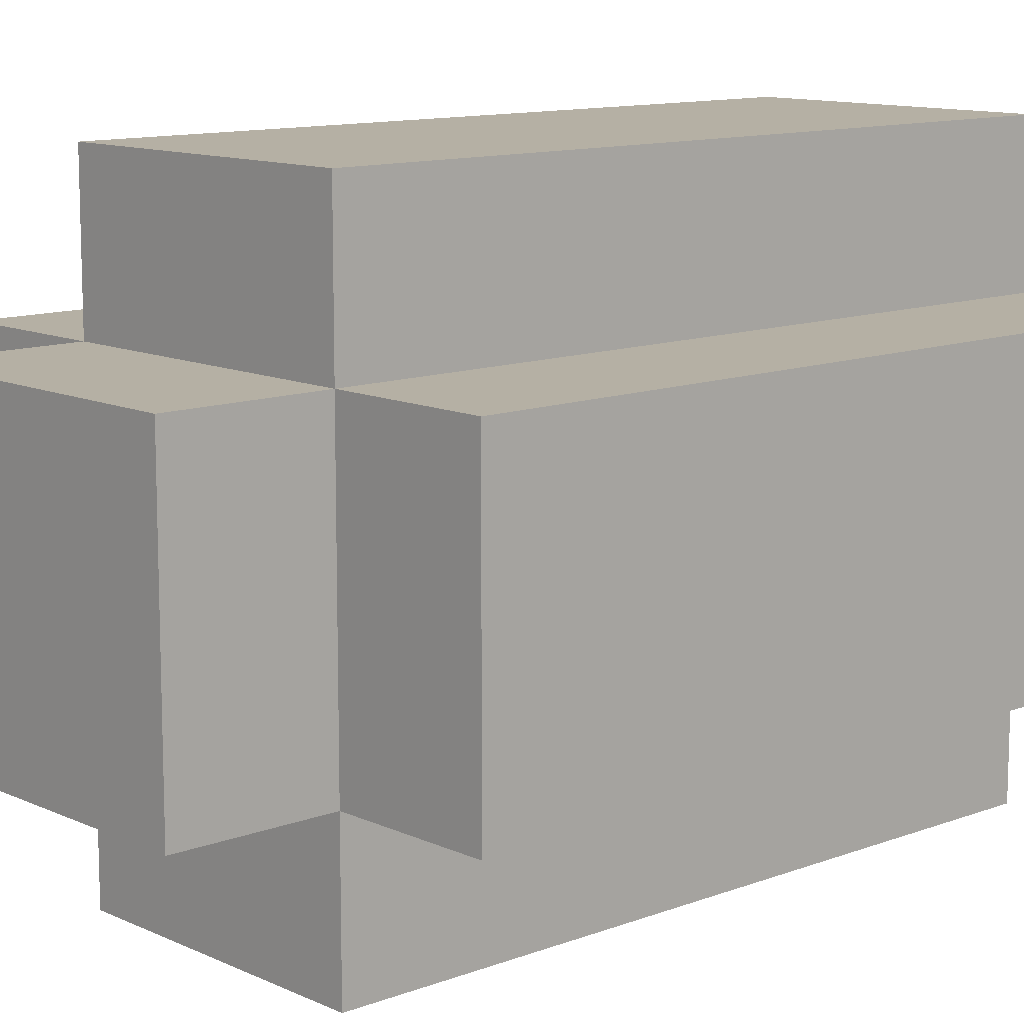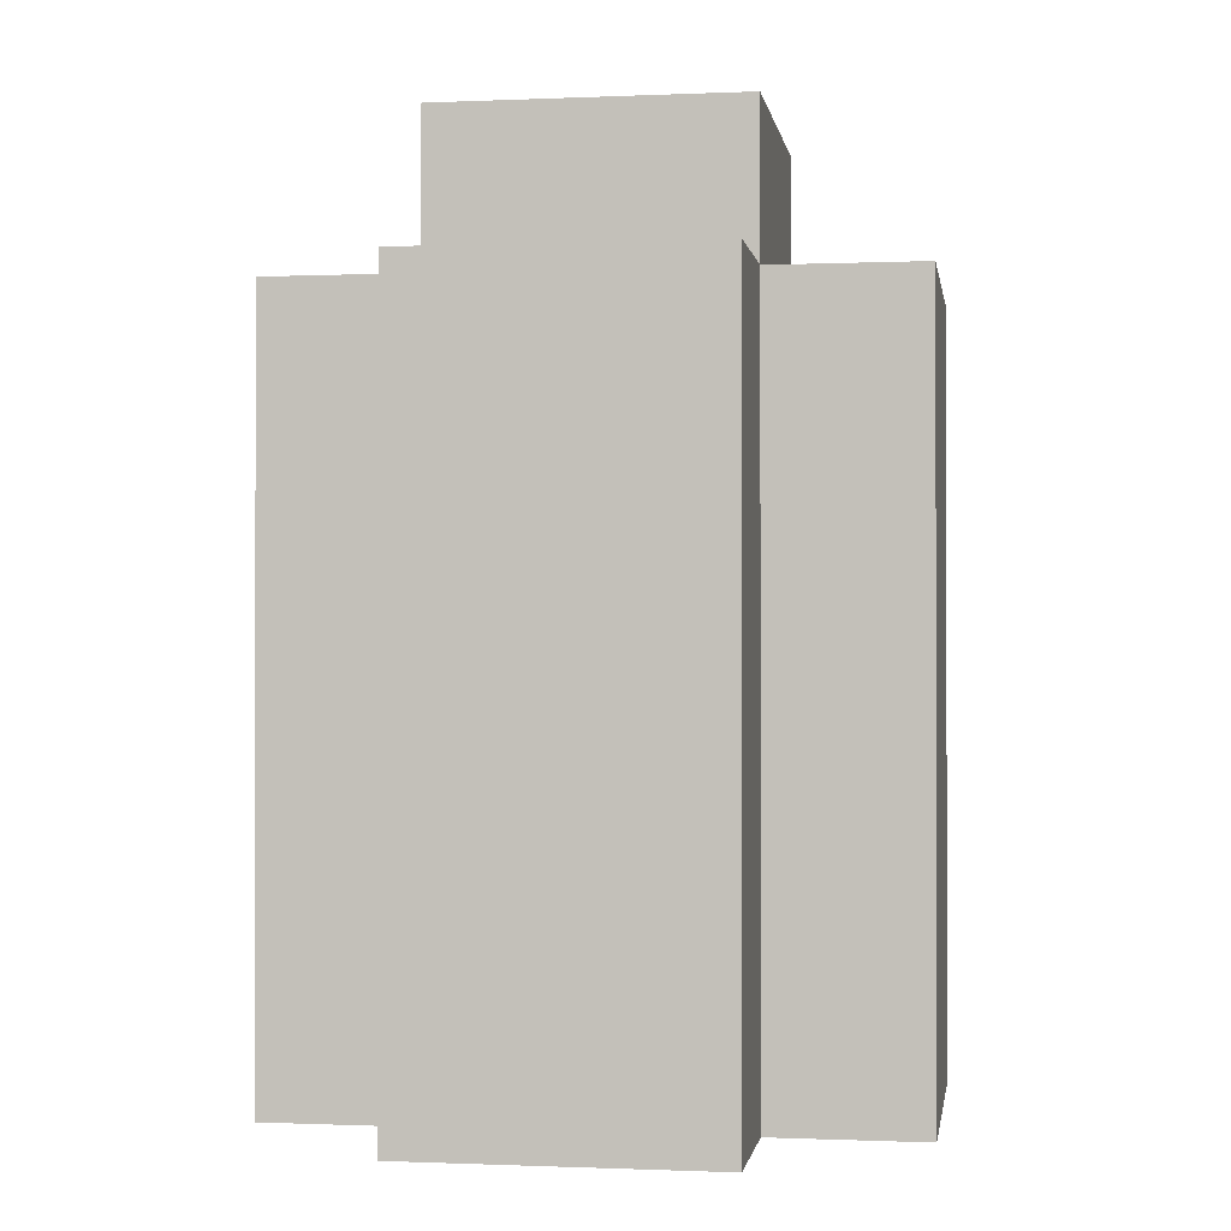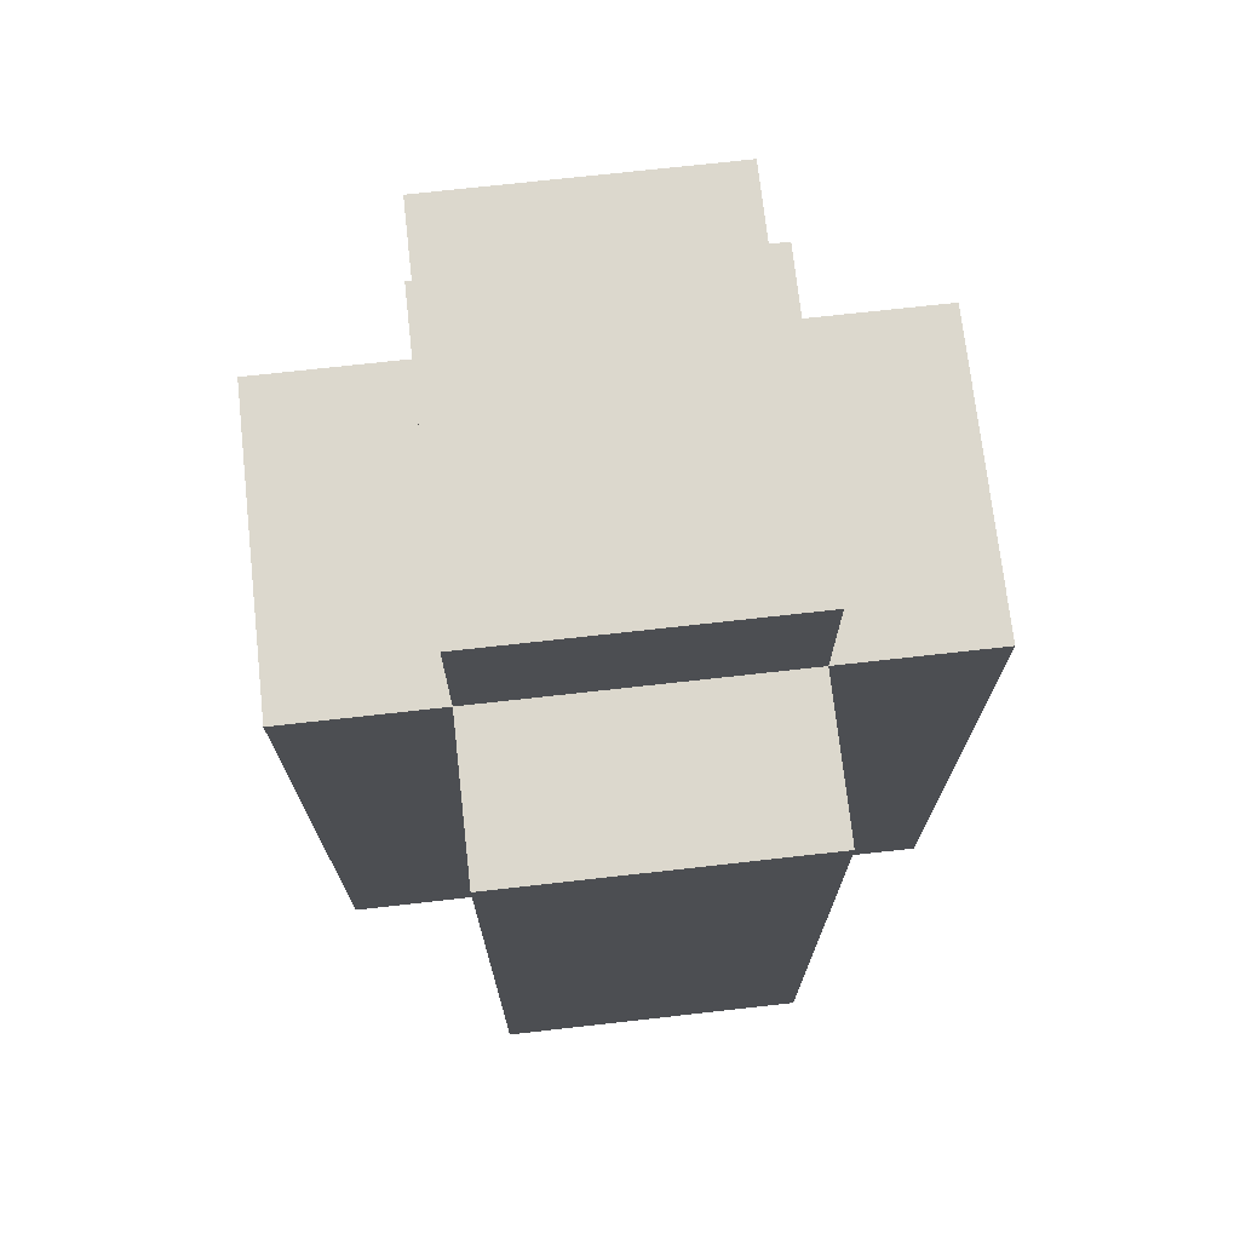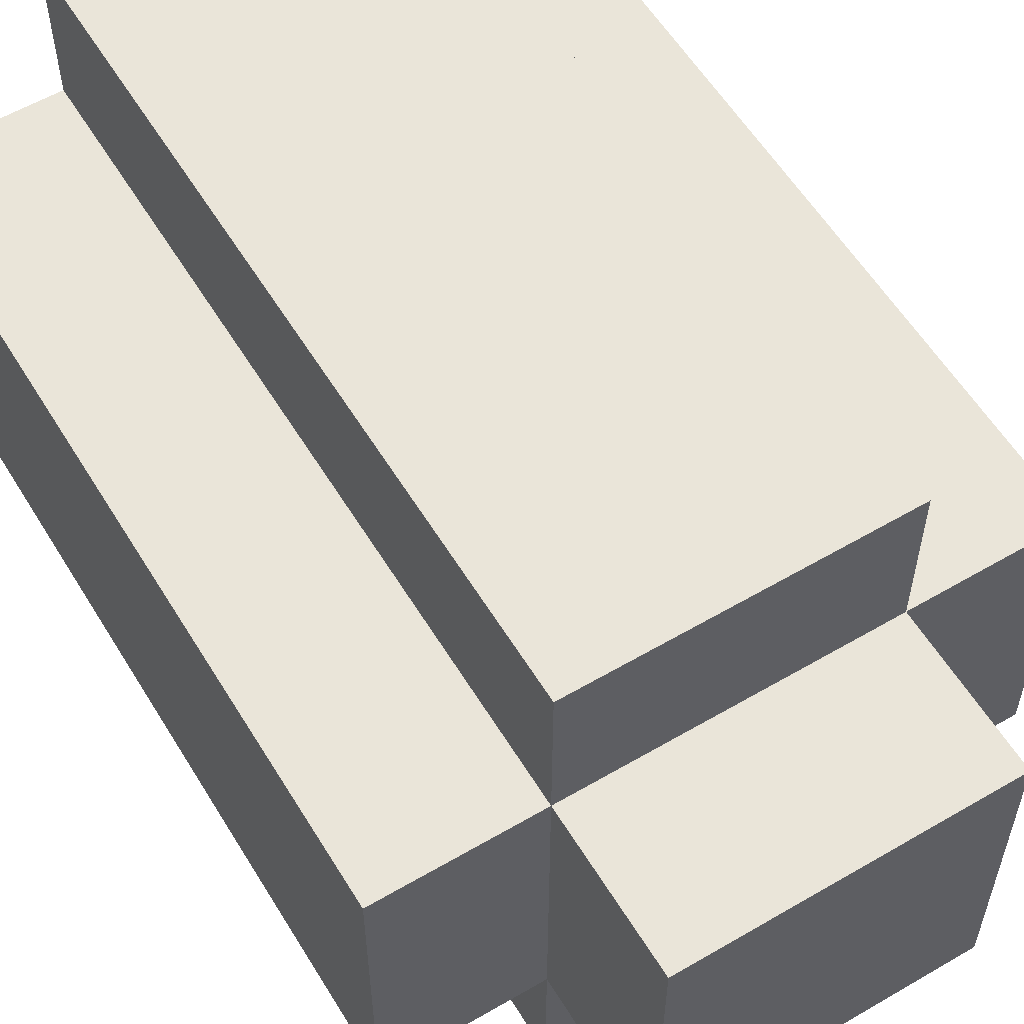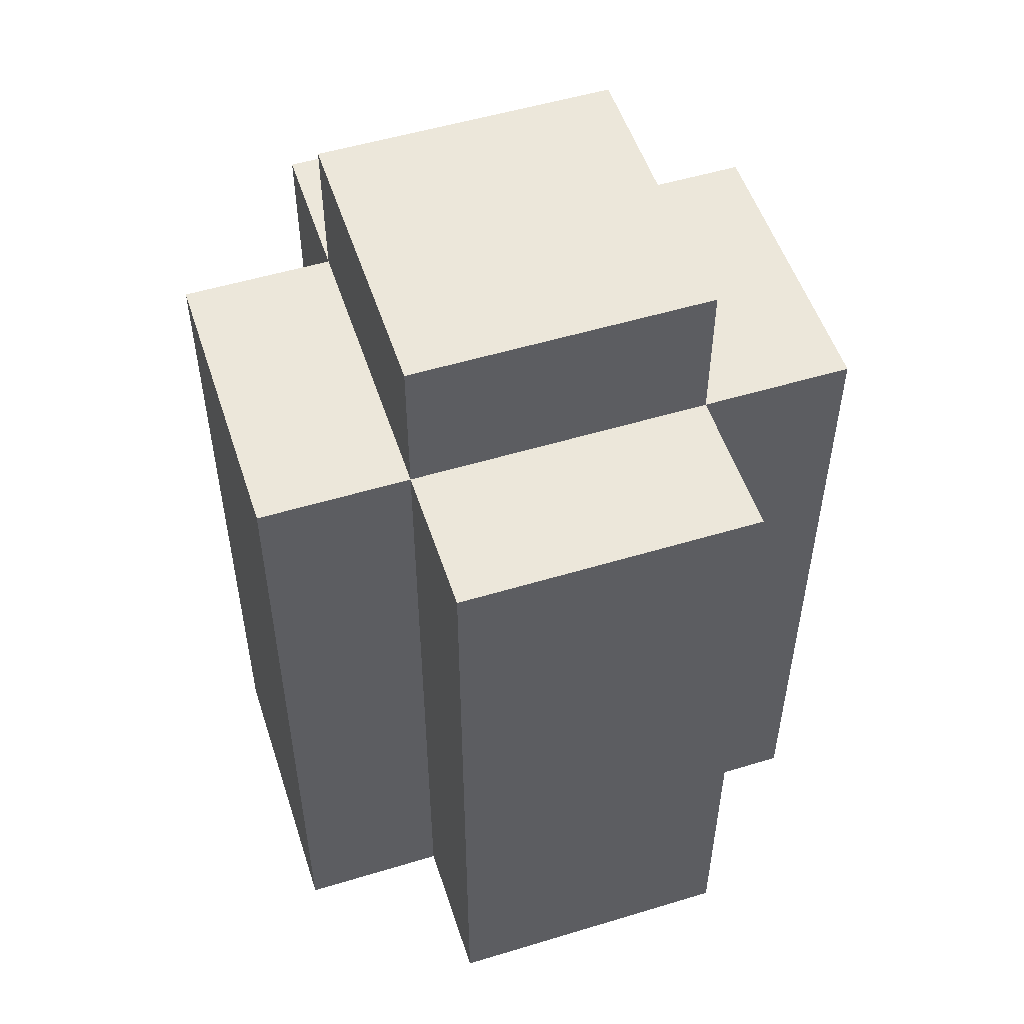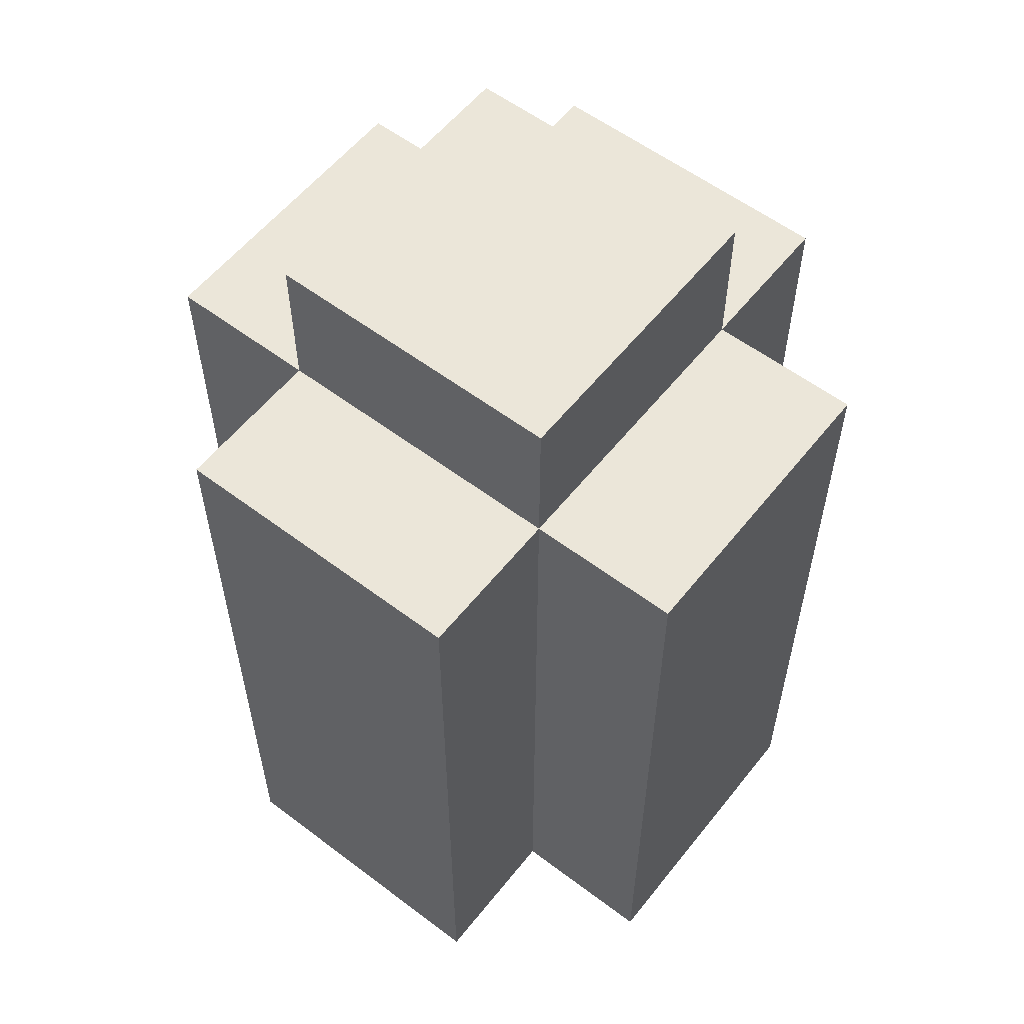
<metadata>
{"format":"obj","ext":"obj","renderer":"f3d","projection":"perspective","resolution":1024,"background":"white","views":[{"elev":11.6,"azim":-132.3,"up":"+Z"},{"elev":-0.7,"azim":9.0,"up":"+Y"},{"elev":72.6,"azim":-96.4,"up":"+Y"},{"elev":57.9,"azim":148.8,"up":"+Z"},{"elev":52.8,"azim":-18.0,"up":"+Y"},{"elev":57.4,"azim":128.1,"up":"+Y"}]}
</metadata>
<code>
o
v -11.5 0.9 28.7
v -11.5 0.9 28.5
v -11.5 1.4 28.7
v -11.5 1.4 28.5
v -11.4 0.9 28.8
v -11.4 0.9 28.7
v -11.4 0.9 28.5
v -11.4 0.9 28.4
v -11.4 1.4 28.8
v -11.4 1.4 28.7
v -11.4 1.4 28.5
v -11.4 1.4 28.4
v -11.4 1.5 28.7
v -11.4 1.5 28.5
v -11.2 0.9 28.8
v -11.2 0.9 28.7
v -11.2 0.9 28.5
v -11.2 0.9 28.4
v -11.2 1.4 28.8
v -11.2 1.4 28.7
v -11.2 1.4 28.5
v -11.2 1.4 28.4
v -11.2 1.5 28.7
v -11.2 1.5 28.5
v -11.1 0.9 28.7
v -11.1 0.9 28.5
v -11.1 1.4 28.7
v -11.1 1.4 28.5
v -11.4 0.9 28.8
v -11.4 1.4 28.8
v -11.2 0.9 28.8
v -11.2 1.4 28.8
v -11.5 0.9 28.7
v -11.5 1.4 28.7
v -11.4 0.9 28.7
v -11.4 1.4 28.7
v -11.4 1.5 28.7
v -11.2 0.9 28.7
v -11.2 1.4 28.7
v -11.2 1.5 28.7
v -11.1 0.9 28.7
v -11.1 1.4 28.7
v -11.5 0.9 28.5
v -11.5 1.4 28.5
v -11.4 0.9 28.5
v -11.4 1.4 28.5
v -11.4 1.5 28.5
v -11.2 0.9 28.5
v -11.2 1.4 28.5
v -11.2 1.5 28.5
v -11.1 0.9 28.5
v -11.1 1.4 28.5
v -11.4 0.9 28.4
v -11.4 1.4 28.4
v -11.2 0.9 28.4
v -11.2 1.4 28.4
v -11.4 0.9 28.8
v -11.2 0.9 28.8
v -11.5 0.9 28.7
v -11.4 0.9 28.7
v -11.2 0.9 28.7
v -11.1 0.9 28.7
v -11.5 0.9 28.5
v -11.4 0.9 28.5
v -11.2 0.9 28.5
v -11.1 0.9 28.5
v -11.4 0.9 28.4
v -11.2 0.9 28.4
v -11.4 1.4 28.8
v -11.2 1.4 28.8
v -11.5 1.4 28.7
v -11.4 1.4 28.7
v -11.2 1.4 28.7
v -11.1 1.4 28.7
v -11.5 1.4 28.5
v -11.4 1.4 28.5
v -11.2 1.4 28.5
v -11.1 1.4 28.5
v -11.4 1.4 28.4
v -11.2 1.4 28.4
v -11.4 1.5 28.7
v -11.2 1.5 28.7
v -11.4 1.5 28.5
v -11.2 1.5 28.5
f 3 2 1
f 4 2 3
f 9 6 5
f 10 6 9
f 11 8 7
f 12 8 11
f 13 11 10
f 14 11 13
f 15 16 19
f 19 16 20
f 17 18 21
f 21 18 22
f 20 21 23
f 23 21 24
f 25 26 27
f 27 26 28
f 31 30 29
f 32 30 31
f 35 34 33
f 36 34 35
f 39 37 36
f 40 37 39
f 41 39 38
f 42 39 41
f 43 44 45
f 45 44 46
f 46 47 49
f 49 47 50
f 48 49 51
f 51 49 52
f 53 54 55
f 55 54 56
f 60 58 57
f 61 58 60
f 63 60 59
f 63 62 61
f 63 61 60
f 64 62 63
f 65 62 64
f 66 62 65
f 67 65 64
f 68 65 67
f 69 70 72
f 72 70 73
f 71 72 75
f 75 72 76
f 73 74 77
f 77 74 78
f 76 77 79
f 79 77 80
f 81 82 83
f 83 82 84

</code>
